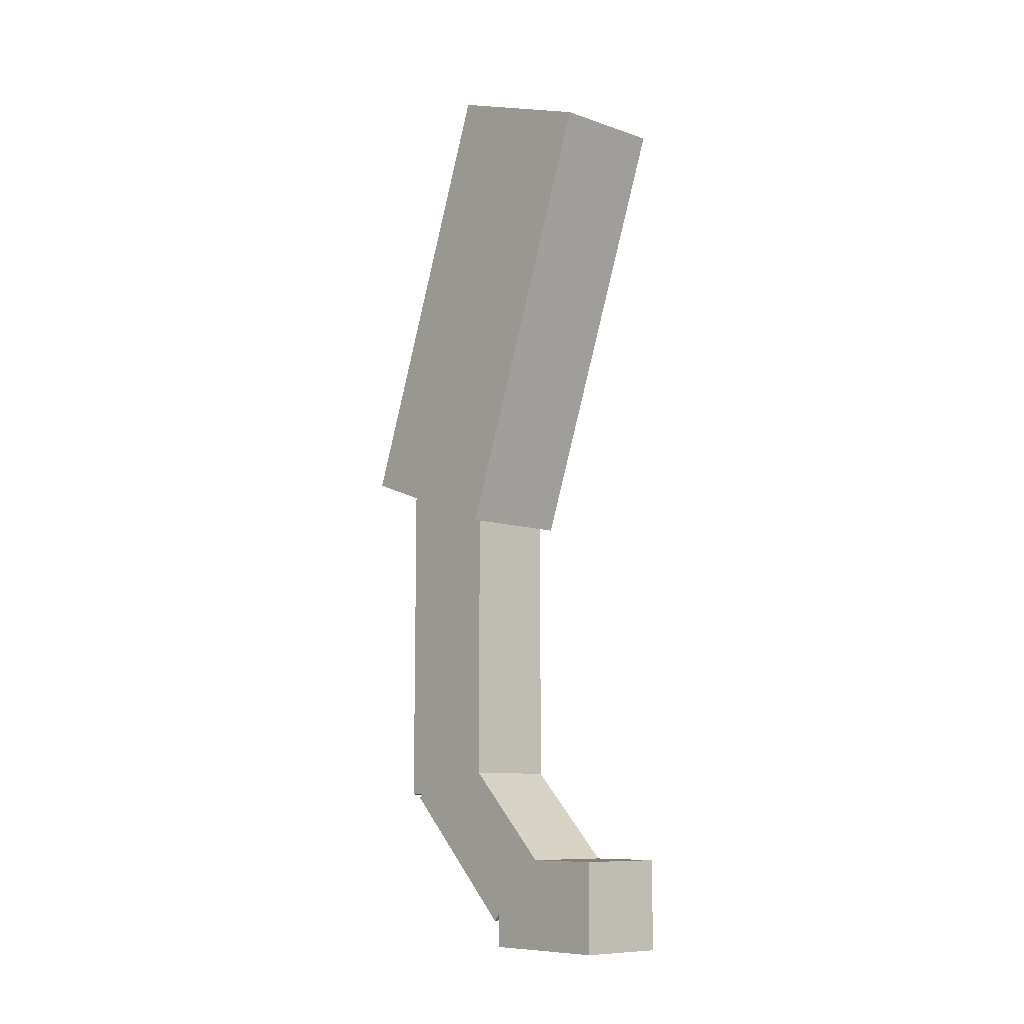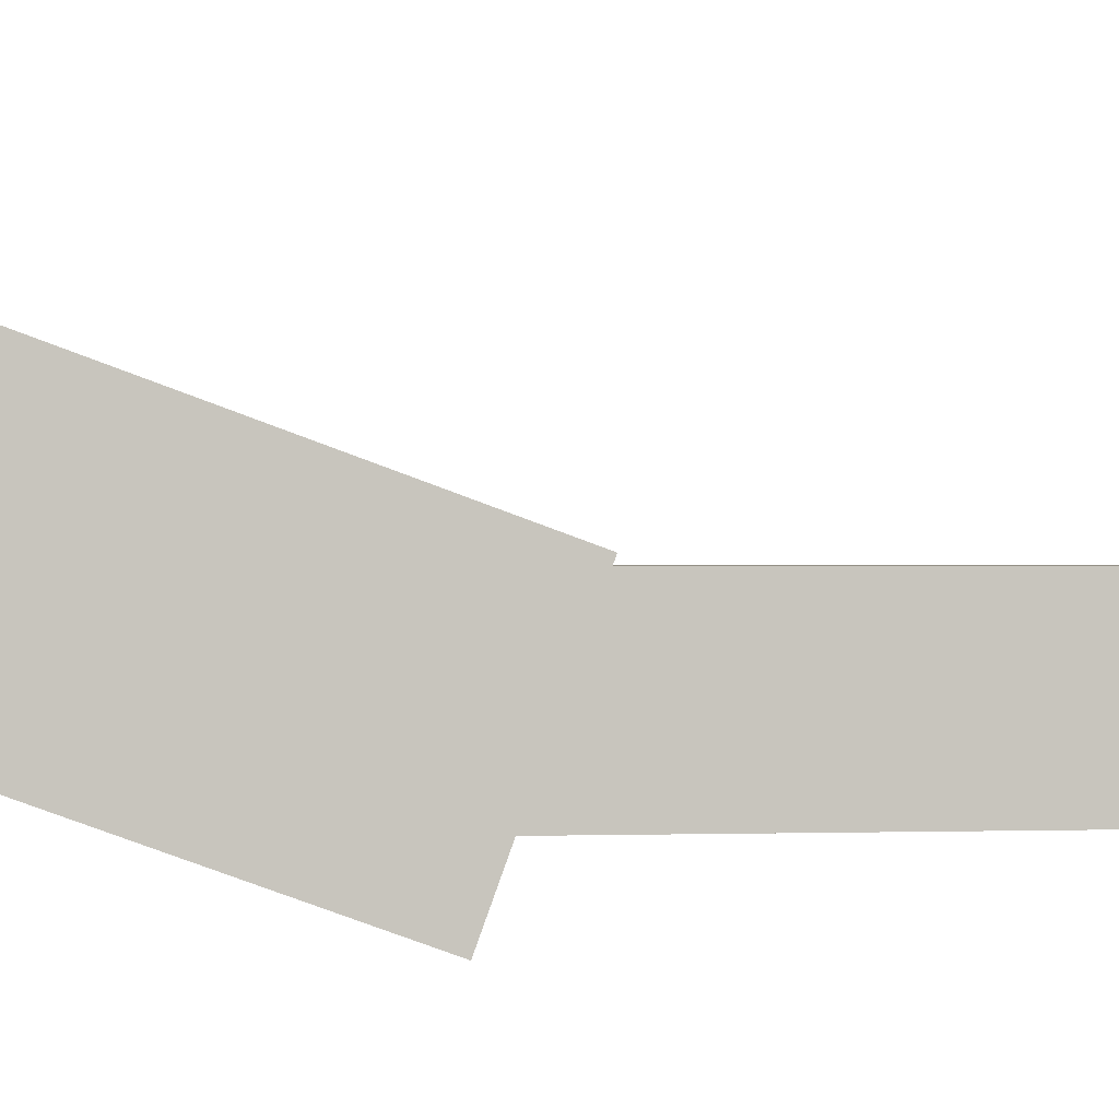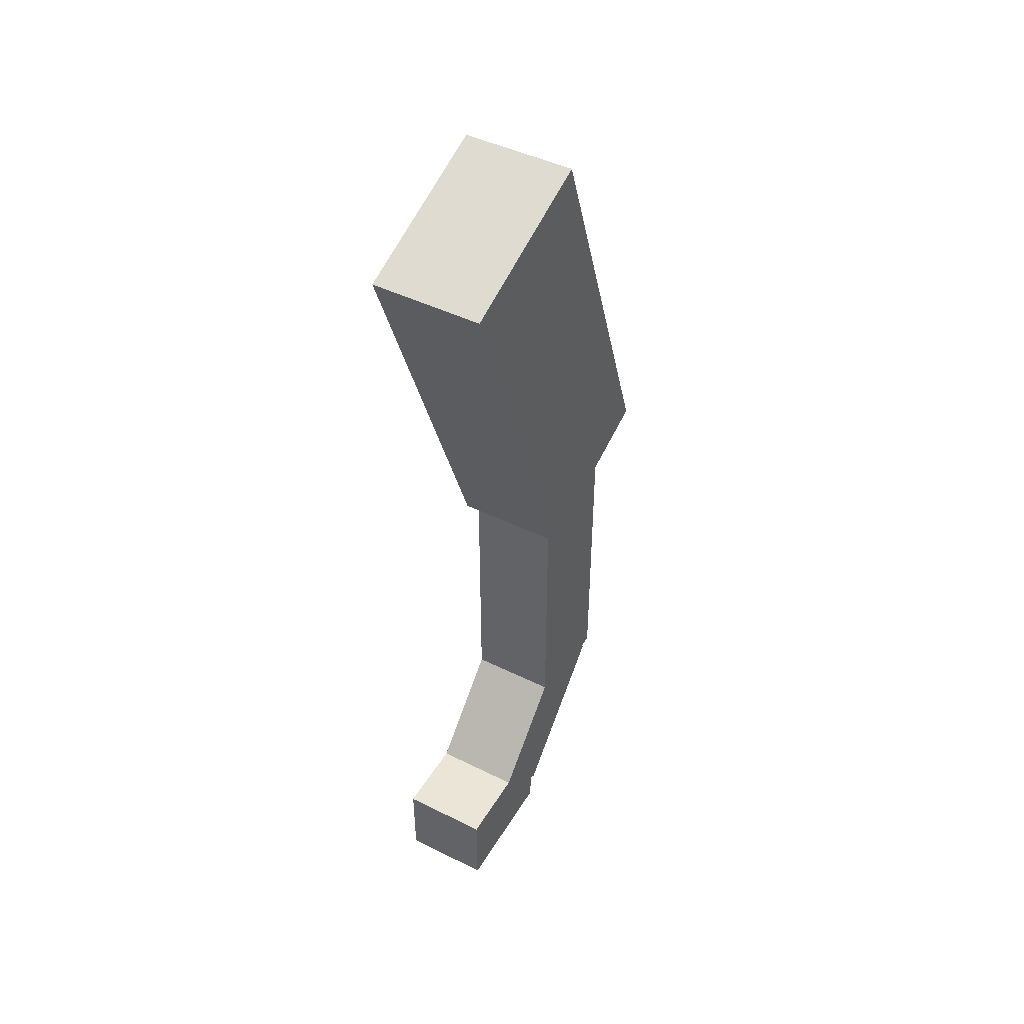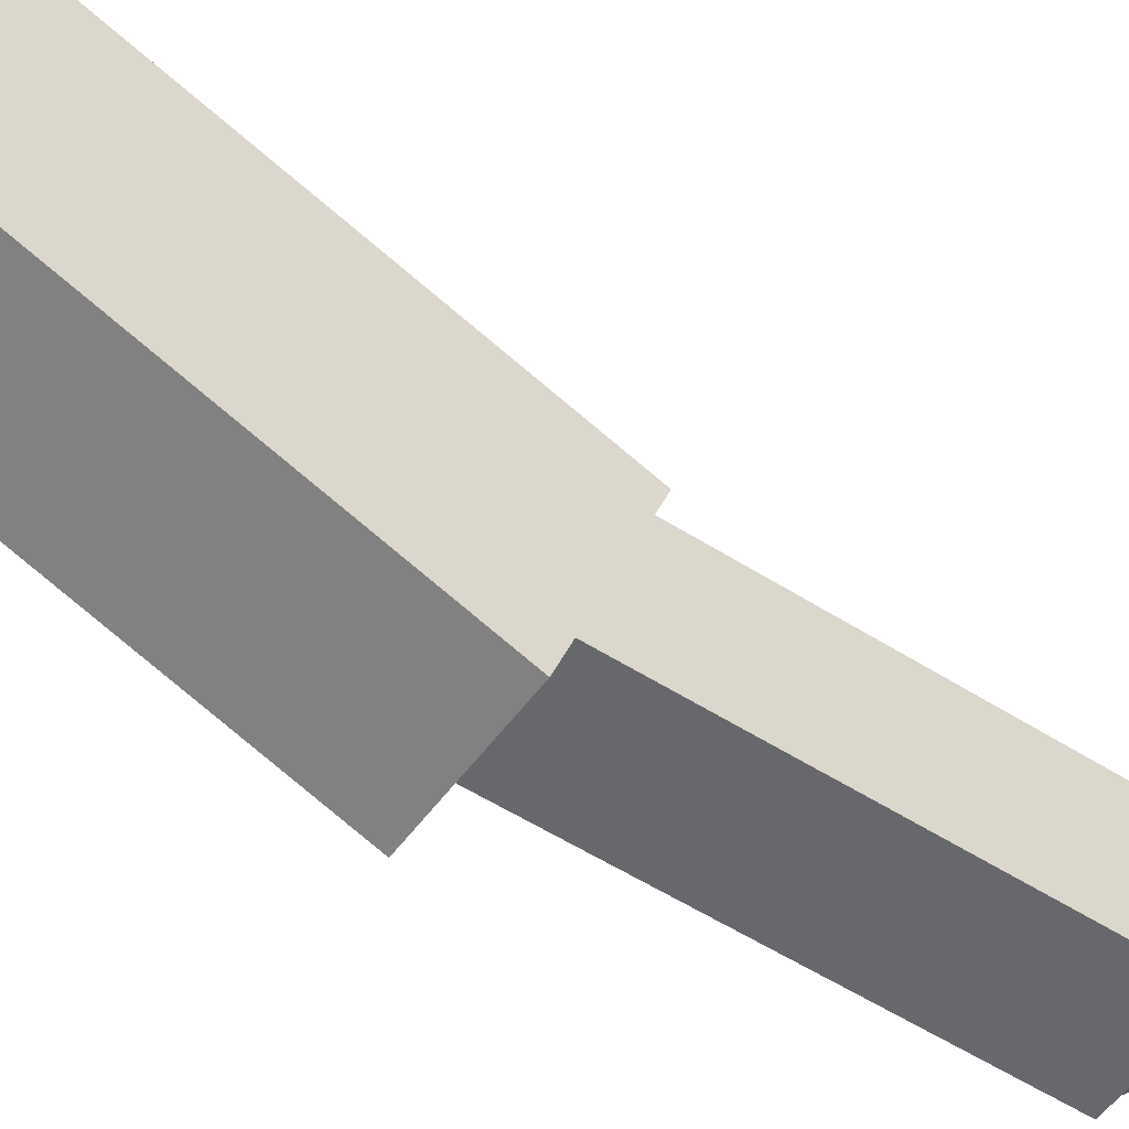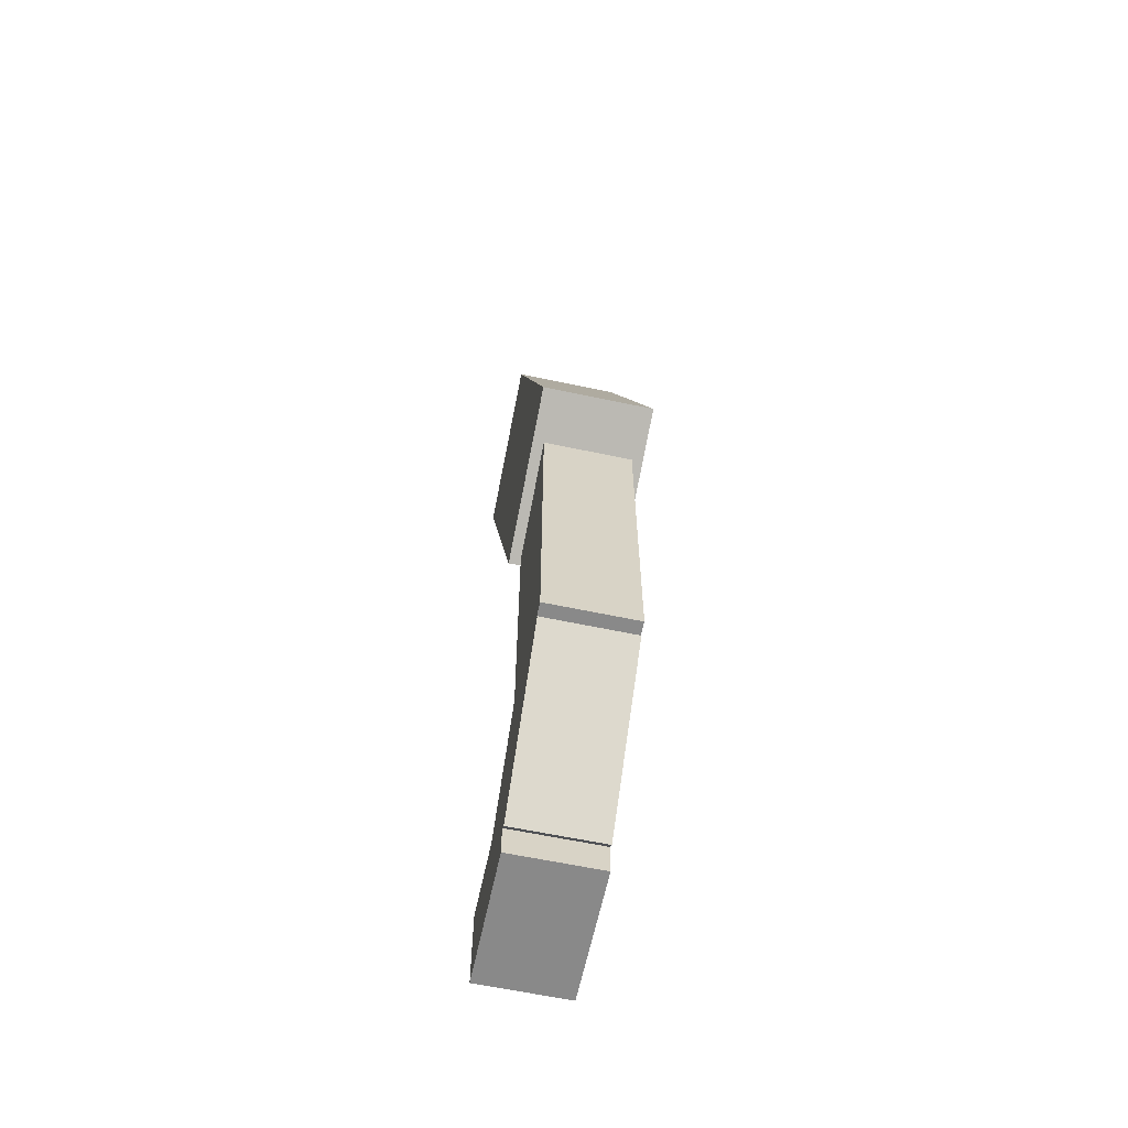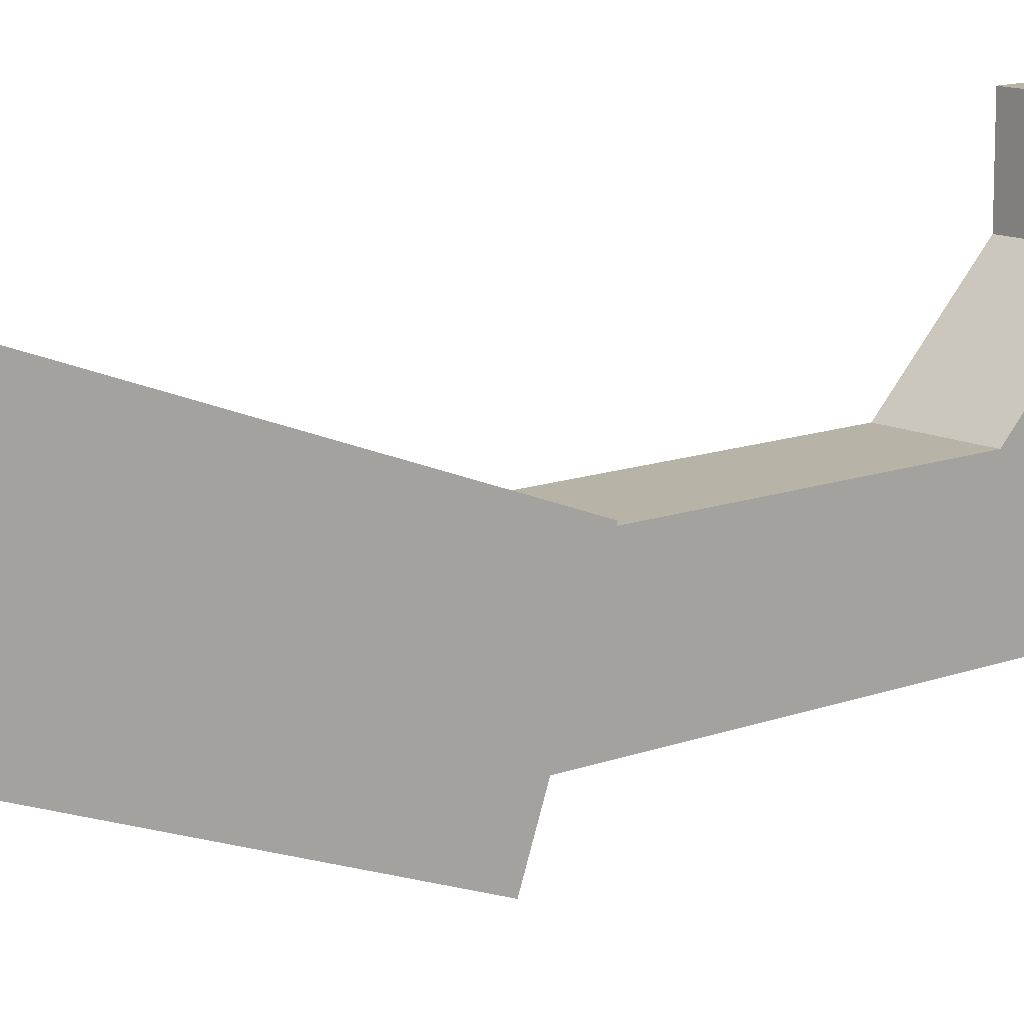
<metadata>
{"format":"obj","ext":"obj","renderer":"f3d","projection":"perspective","resolution":1024,"background":"white","views":[{"elev":-9.6,"azim":-41.5,"up":"+Y"},{"elev":0.3,"azim":-99.0,"up":"+Z"},{"elev":45.8,"azim":29.6,"up":"+Y"},{"elev":-52.5,"azim":-124.8,"up":"+Z"},{"elev":-63.1,"azim":168.0,"up":"+Y"},{"elev":12.7,"azim":-131.3,"up":"+Z"}]}
</metadata>
<code>
v 3.5 0 8.25 1 1 1
v 5.5 0 8.25 1 1 1
v 5.5 0 11.25 1 1 1
v 3.5 0 11.25 1 1 1
v 5.5 2 8.25 1 1 1
v 3.5 2 8.25 1 1 1
v 3.5 2 11.25 1 1 1
v 5.5 2 11.25 1 1 1
v 5.5 2 11.25 1 1 1
v 3.5 2 11.25 1 1 1
v 3.5 0 11.25 1 1 1
v 5.5 0 11.25 1 1 1
v 3.5 2 8.25 1 1 1
v 5.5 2 8.25 1 1 1
v 5.5 0 8.25 1 1 1
v 3.5 0 8.25 1 1 1
v 5.5 2 8.25 1 1 1
v 5.5 2 11.25 1 1 1
v 5.5 0 11.25 1 1 1
v 5.5 0 8.25 1 1 1
v 3.5 2 11.25 1 1 1
v 3.5 2 8.25 1 1 1
v 3.5 0 8.25 1 1 1
v 3.5 0 11.25 1 1 1
v 3.25 11.44 3.872 1 1 1
v 5.75 11.44 3.872 1 1 1
v 5.75 10.08 7.631 1 1 1
v 3.25 10.08 7.631 1 1 1
v 5.75 20.84 7.292 1 1 1
v 3.25 20.84 7.292 1 1 1
v 3.25 19.47 11.05 1 1 1
v 5.75 19.47 11.05 1 1 1
v 5.75 19.47 11.05 1 1 1
v 3.25 19.47 11.05 1 1 1
v 3.25 10.08 7.631 1 1 1
v 5.75 10.08 7.631 1 1 1
v 3.25 20.84 7.292 1 1 1
v 5.75 20.84 7.292 1 1 1
v 5.75 11.44 3.872 1 1 1
v 3.25 11.44 3.872 1 1 1
v 5.75 20.84 7.292 1 1 1
v 5.75 19.47 11.05 1 1 1
v 5.75 10.08 7.631 1 1 1
v 5.75 11.44 3.872 1 1 1
v 3.25 19.47 11.05 1 1 1
v 3.25 20.84 7.292 1 1 1
v 3.25 11.44 3.872 1 1 1
v 3.25 10.08 7.631 1 1 1
v 3.5 0.5858 8.086 1 1 1
v 5.5 0.5858 8.086 1 1 1
v 5.5 2 9.5 1 1 1
v 3.5 2 9.5 1 1 1
v 5.5 3.414 5.257 1 1 1
v 3.5 3.414 5.257 1 1 1
v 3.5 4.828 6.672 1 1 1
v 5.5 4.828 6.672 1 1 1
v 5.5 4.828 6.672 1 1 1
v 3.5 4.828 6.672 1 1 1
v 3.5 2 9.5 1 1 1
v 5.5 2 9.5 1 1 1
v 3.5 3.414 5.257 1 1 1
v 5.5 3.414 5.257 1 1 1
v 5.5 0.5858 8.086 1 1 1
v 3.5 0.5858 8.086 1 1 1
v 5.5 3.414 5.257 1 1 1
v 5.5 4.828 6.672 1 1 1
v 5.5 2 9.5 1 1 1
v 5.5 0.5858 8.086 1 1 1
v 3.5 4.828 6.672 1 1 1
v 3.5 3.414 5.257 1 1 1
v 3.5 0.5858 8.086 1 1 1
v 3.5 2 9.5 1 1 1
v 3.5 3.5 5 1 1 1
v 5.5 3.5 5 1 1 1
v 5.5 3.5 7.5 1 1 1
v 3.5 3.5 7.5 1 1 1
v 5.5 13.5 5 1 1 1
v 3.5 13.5 5 1 1 1
v 3.5 13.5 7.5 1 1 1
v 5.5 13.5 7.5 1 1 1
v 5.5 13.5 7.5 1 1 1
v 3.5 13.5 7.5 1 1 1
v 3.5 3.5 7.5 1 1 1
v 5.5 3.5 7.5 1 1 1
v 3.5 13.5 5 1 1 1
v 5.5 13.5 5 1 1 1
v 5.5 3.5 5 1 1 1
v 3.5 3.5 5 1 1 1
v 5.5 13.5 5 1 1 1
v 5.5 13.5 7.5 1 1 1
v 5.5 3.5 7.5 1 1 1
v 5.5 3.5 5 1 1 1
v 3.5 13.5 7.5 1 1 1
v 3.5 13.5 5 1 1 1
v 3.5 3.5 5 1 1 1
v 3.5 3.5 7.5 1 1 1
g Element #2
f 1 2 4
f 2 3 4
f 5 6 8
f 6 7 8
f 9 10 12
f 10 11 12
f 13 14 16
f 14 15 16
f 17 18 20
f 18 19 20
f 21 22 24
f 22 23 24
g Element #3
f 25 26 28
f 26 27 28
f 29 30 32
f 30 31 32
f 33 34 36
f 34 35 36
f 37 38 40
f 38 39 40
f 41 42 44
f 42 43 44
f 45 46 48
f 46 47 48
g Element #4
f 49 50 52
f 50 51 52
f 53 54 56
f 54 55 56
f 57 58 60
f 58 59 60
f 61 62 64
f 62 63 64
f 65 66 68
f 66 67 68
f 69 70 72
f 70 71 72
g Element #5
f 73 74 76
f 74 75 76
f 77 78 80
f 78 79 80
f 81 82 84
f 82 83 84
f 85 86 88
f 86 87 88
f 89 90 92
f 90 91 92
f 93 94 96
f 94 95 96

</code>
